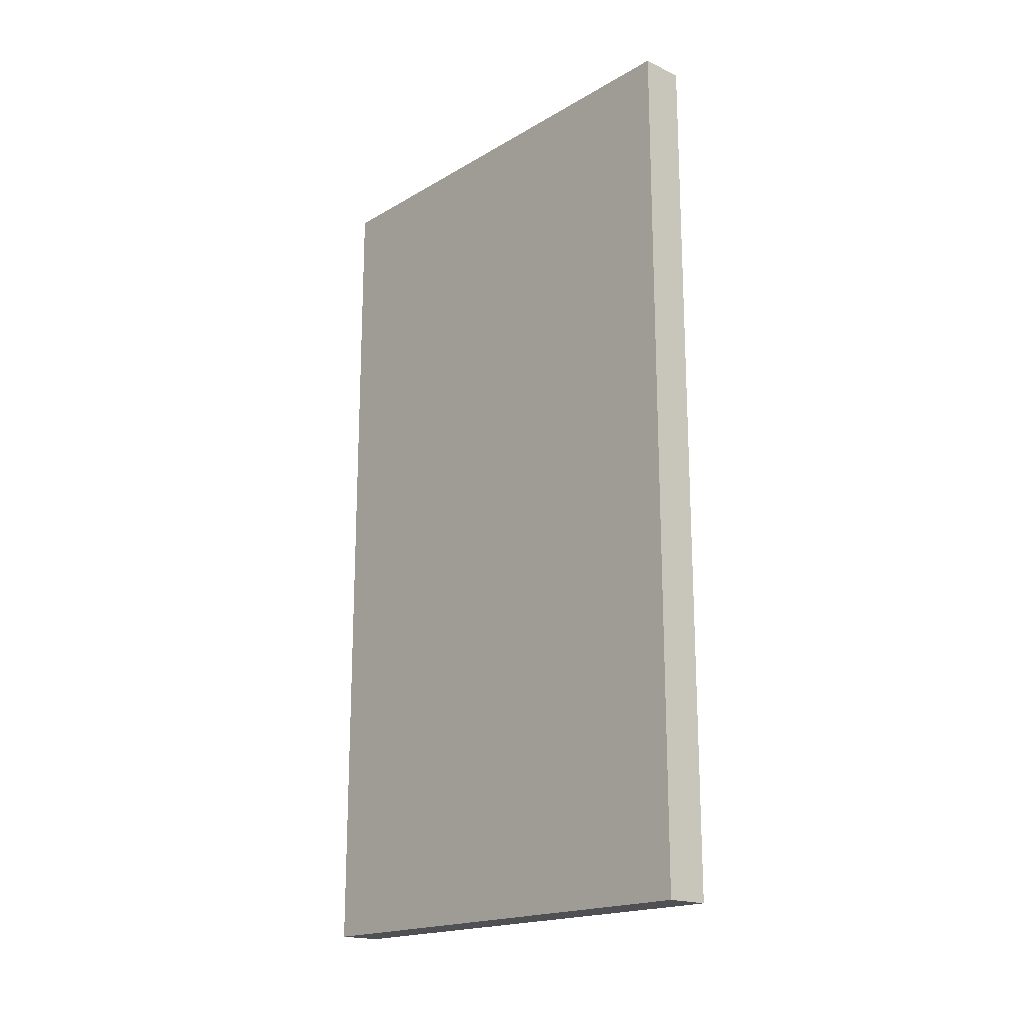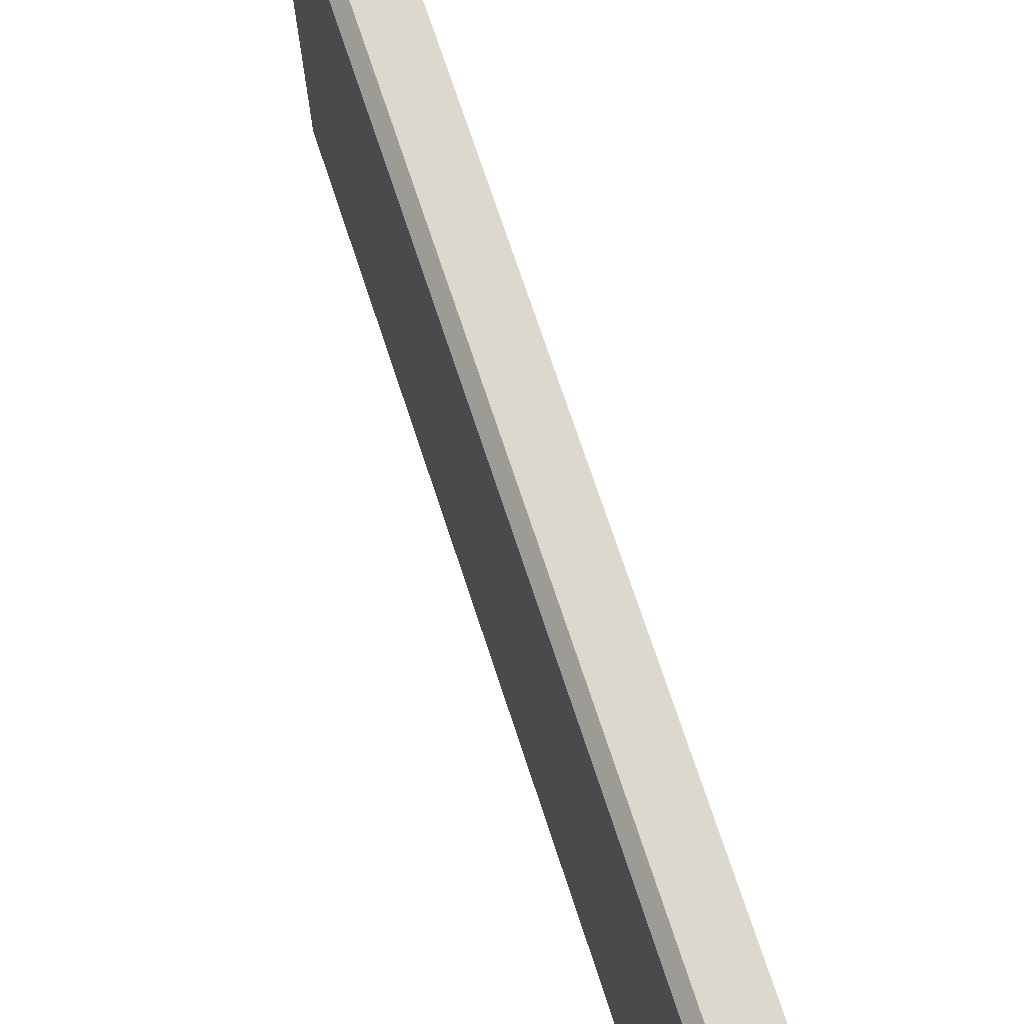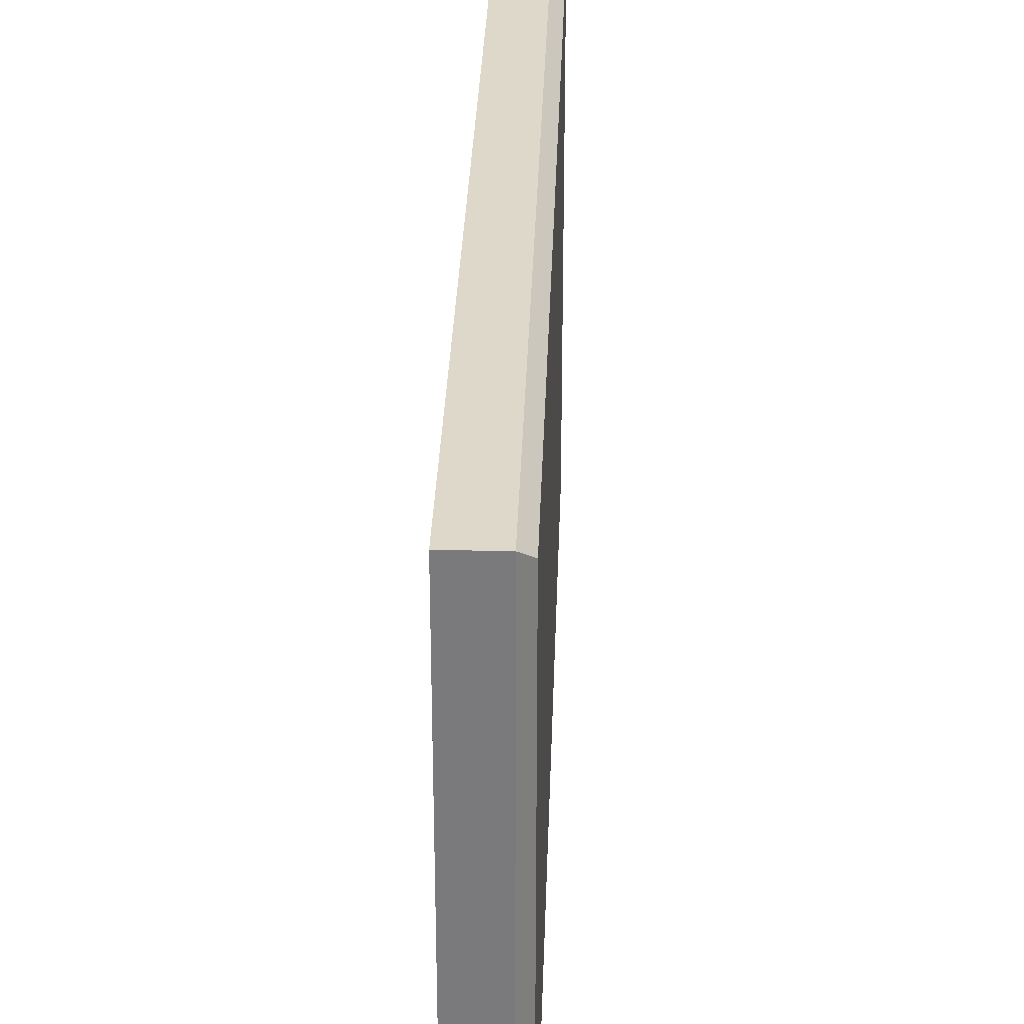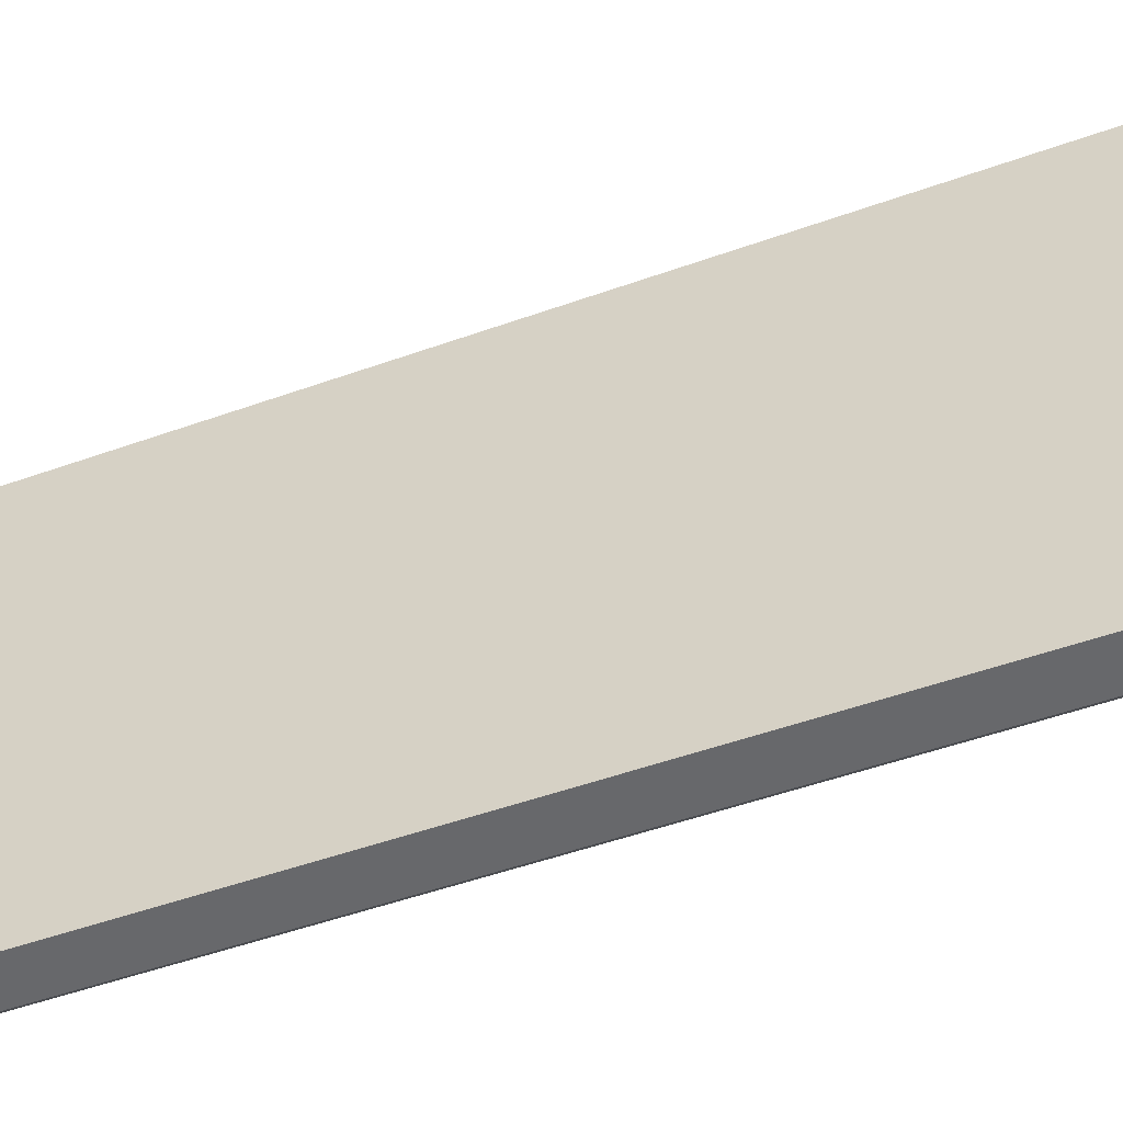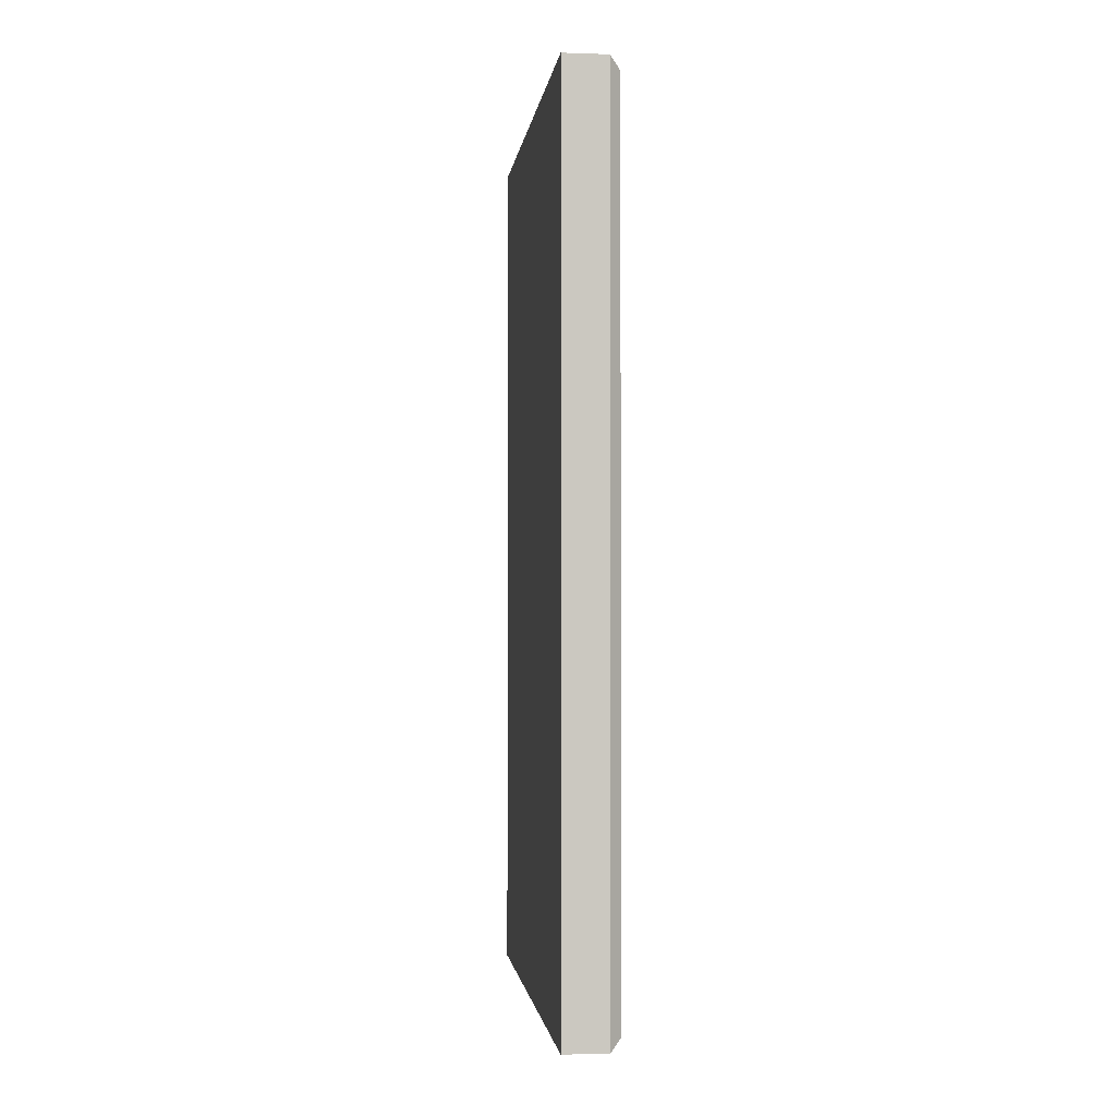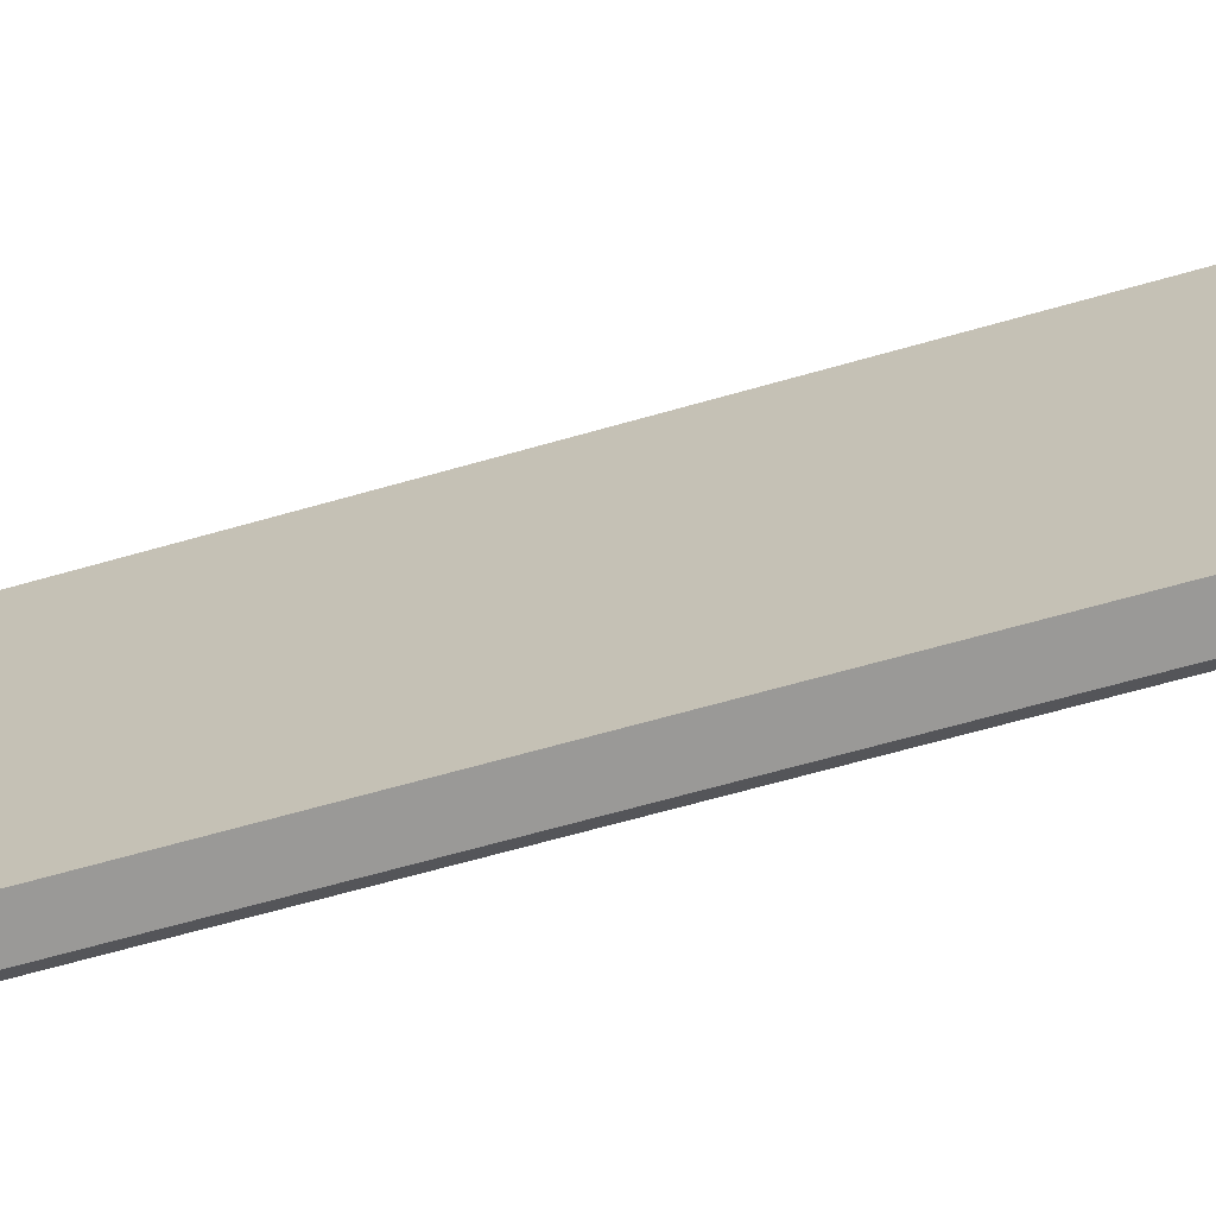
<metadata>
{"format":"obj","ext":"obj","renderer":"f3d","projection":"perspective","resolution":1024,"background":"white","views":[{"elev":-18.5,"azim":-41.9,"up":"+Y"},{"elev":72.1,"azim":161.8,"up":"+Z"},{"elev":31.6,"azim":1.9,"up":"+Z"},{"elev":-52.5,"azim":-69.1,"up":"+Z"},{"elev":-1.6,"azim":-6.9,"up":"+Y"},{"elev":-68.9,"azim":-74.3,"up":"+Z"}]}
</metadata>
<code>
g default
v 0.05 0.15 -0.1
v 0.05 0.15 -0.35
v 0.05 0.75 -0.35
v 0.05 0.75 -0.1
v 0.05 0.06 -0.009999
v 0.04 0.05 0
v 0.04 0.05 -0.45
v 0.05 0.06 -0.44
v 0.05 0.84 -0.009999
v 0.04 0.85 0
v 0.04 0.85 -0.45
v 0.05 0.84 -0.44
v 0 0.05 0
v 0 0.05 -0.45
v 0 0.85 -0.45
v 0 0.85 0
g DeskCupboardDoor Desk_Group1
f 1 2 3 4
f 5 6 7 8
f 6 5 9 10
f 8 7 11 12
f 10 9 12 11
f 5 8 2 1
f 8 12 3 2
f 12 9 4 3
f 9 5 1 4
f 7 6 13 14
f 10 11 15 16
f 6 10 16 13
f 11 7 14 15
f 15 14 13 16

</code>
